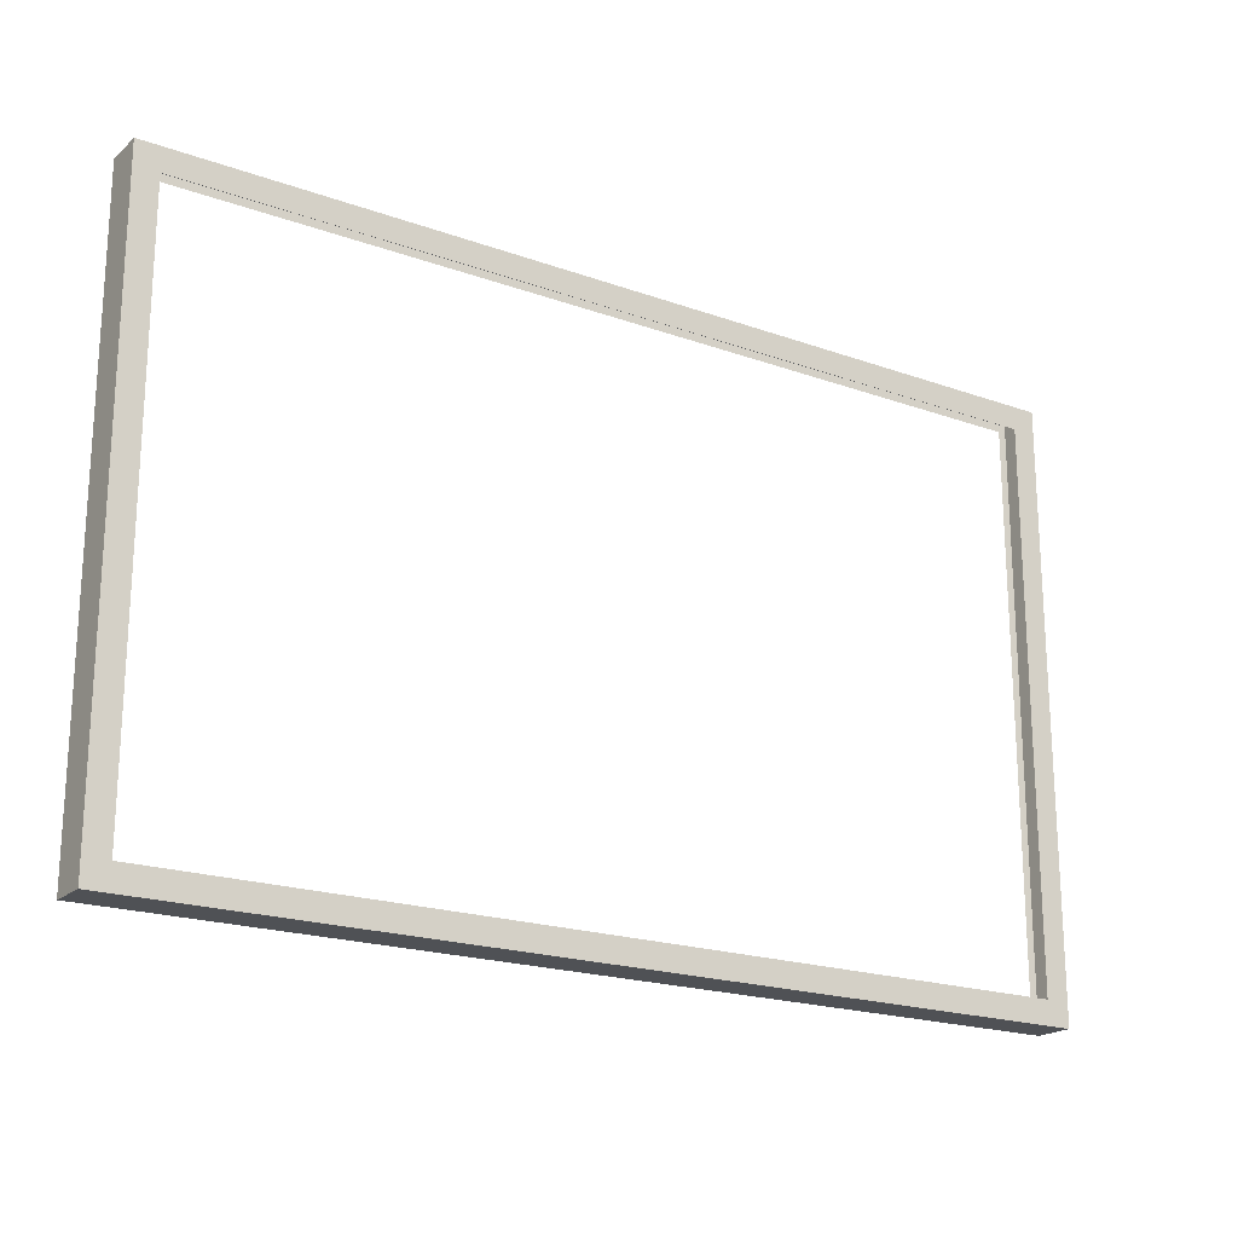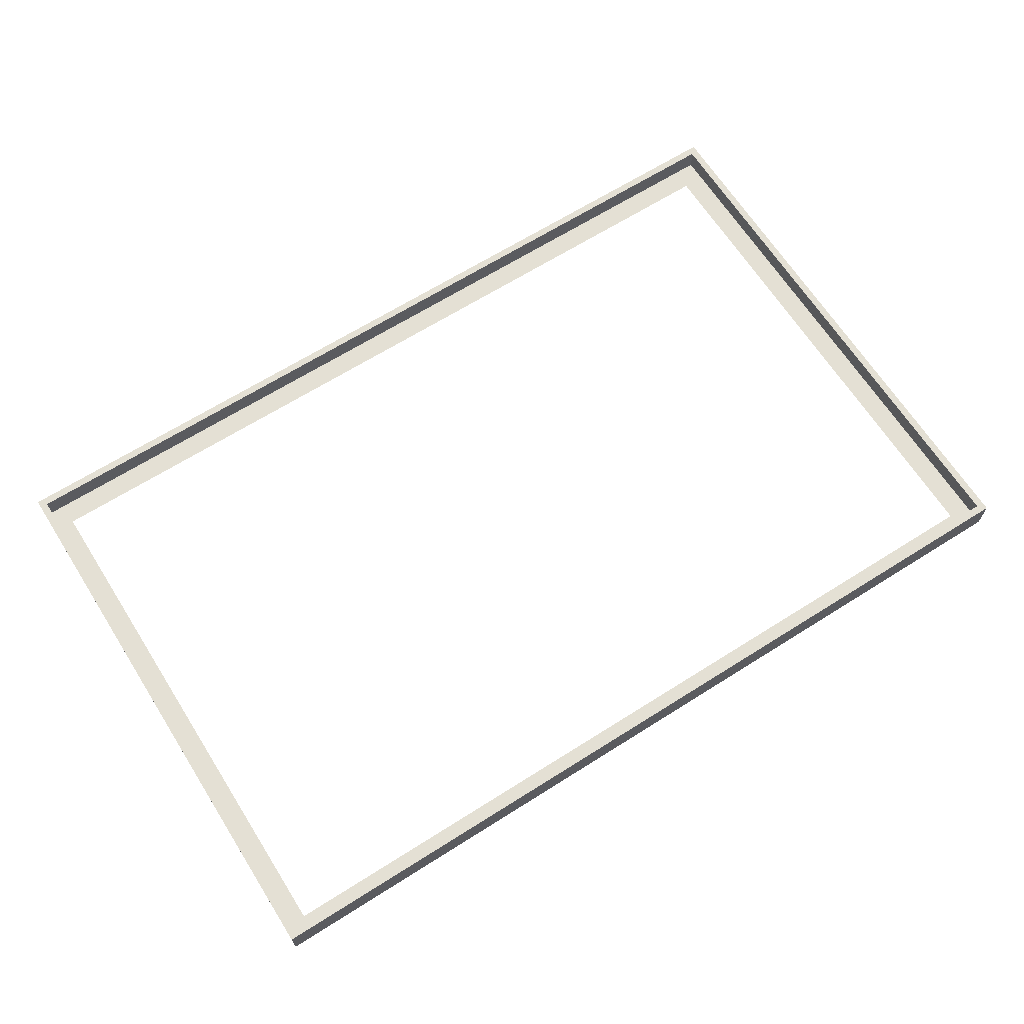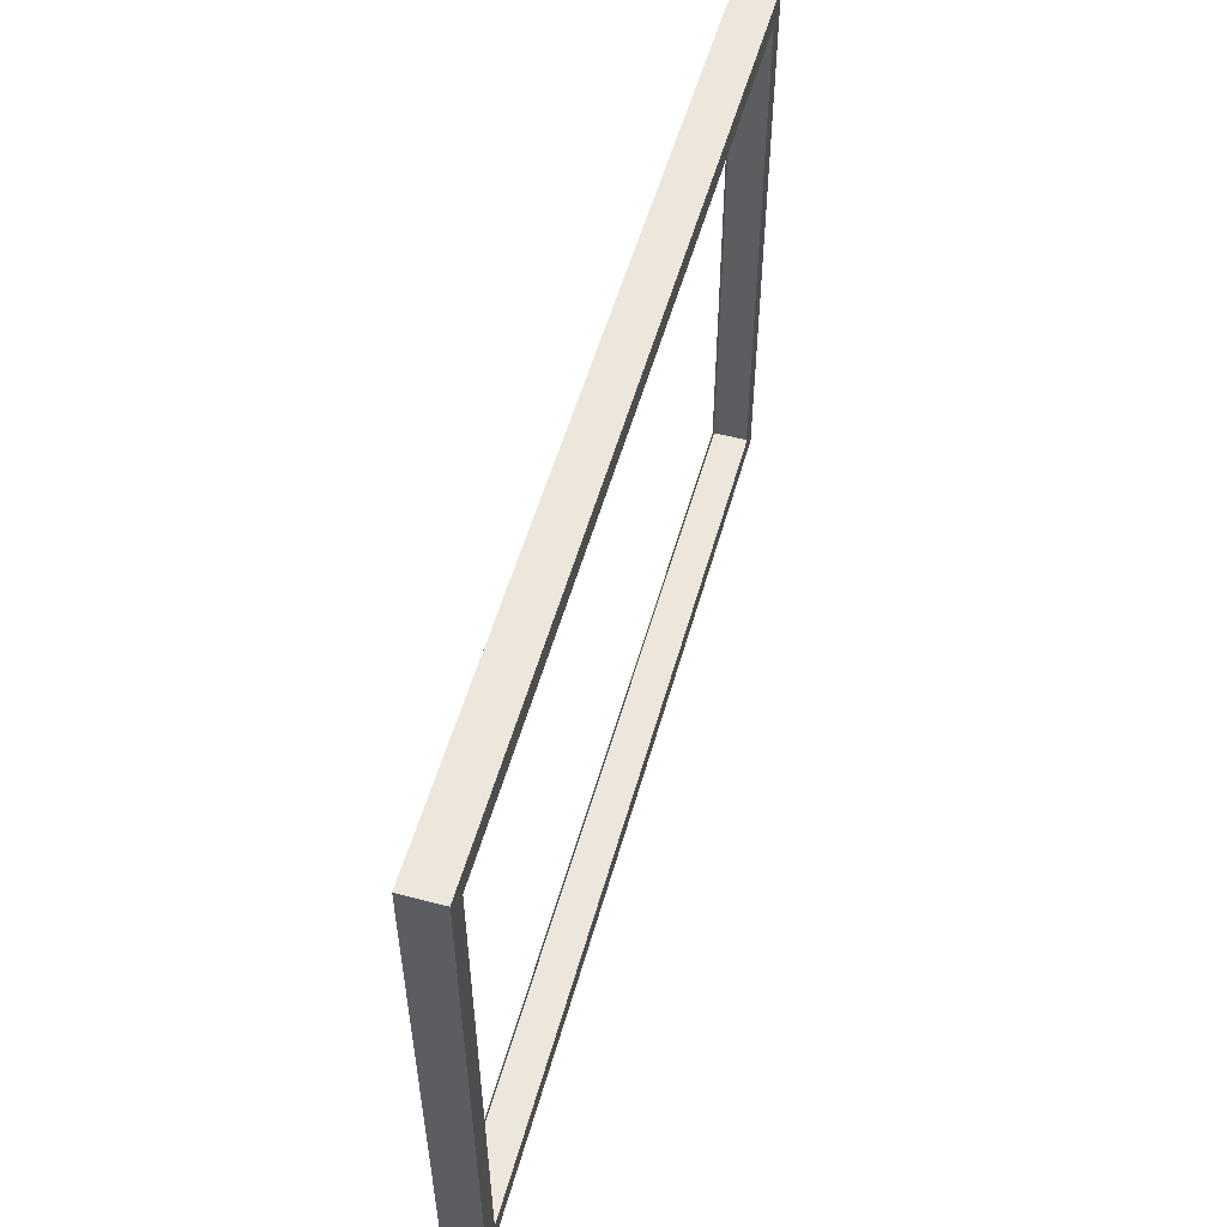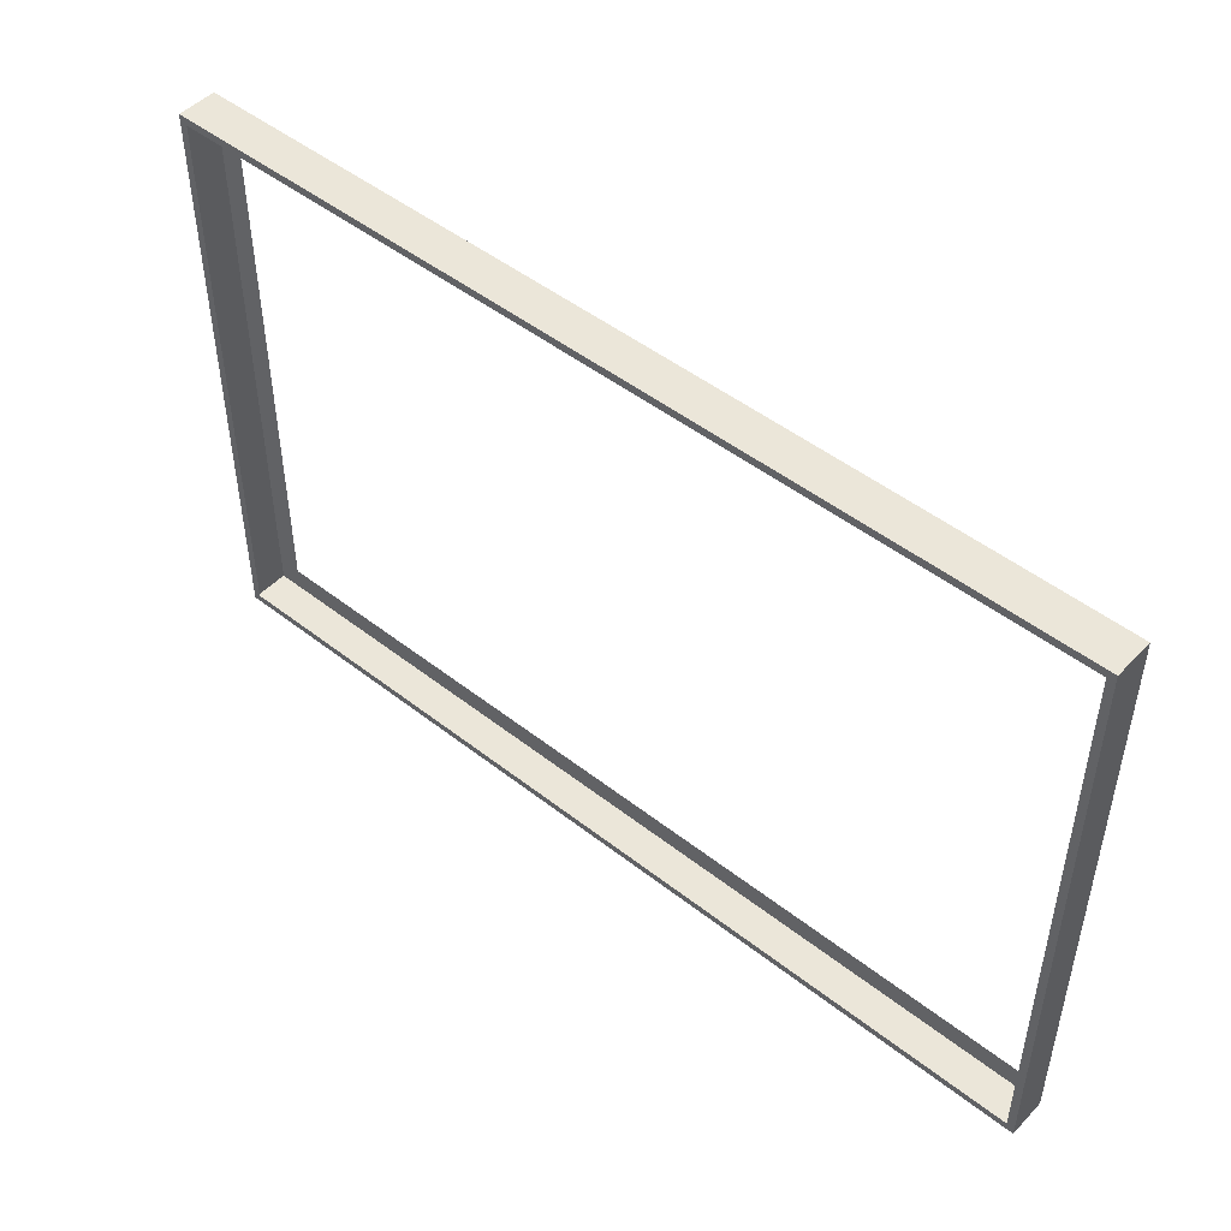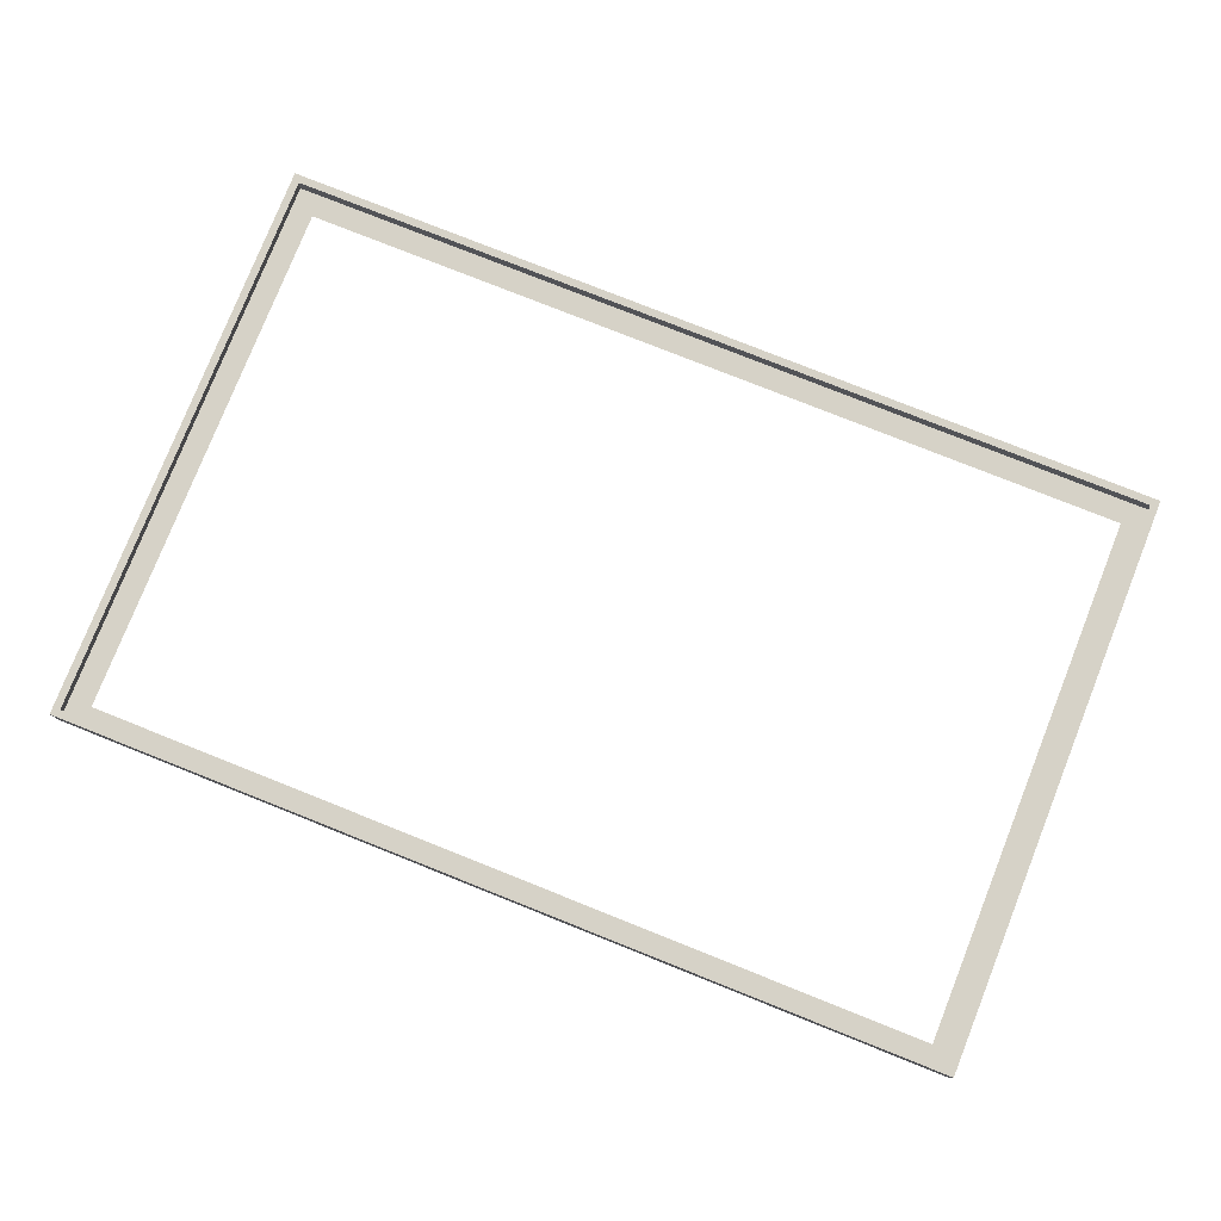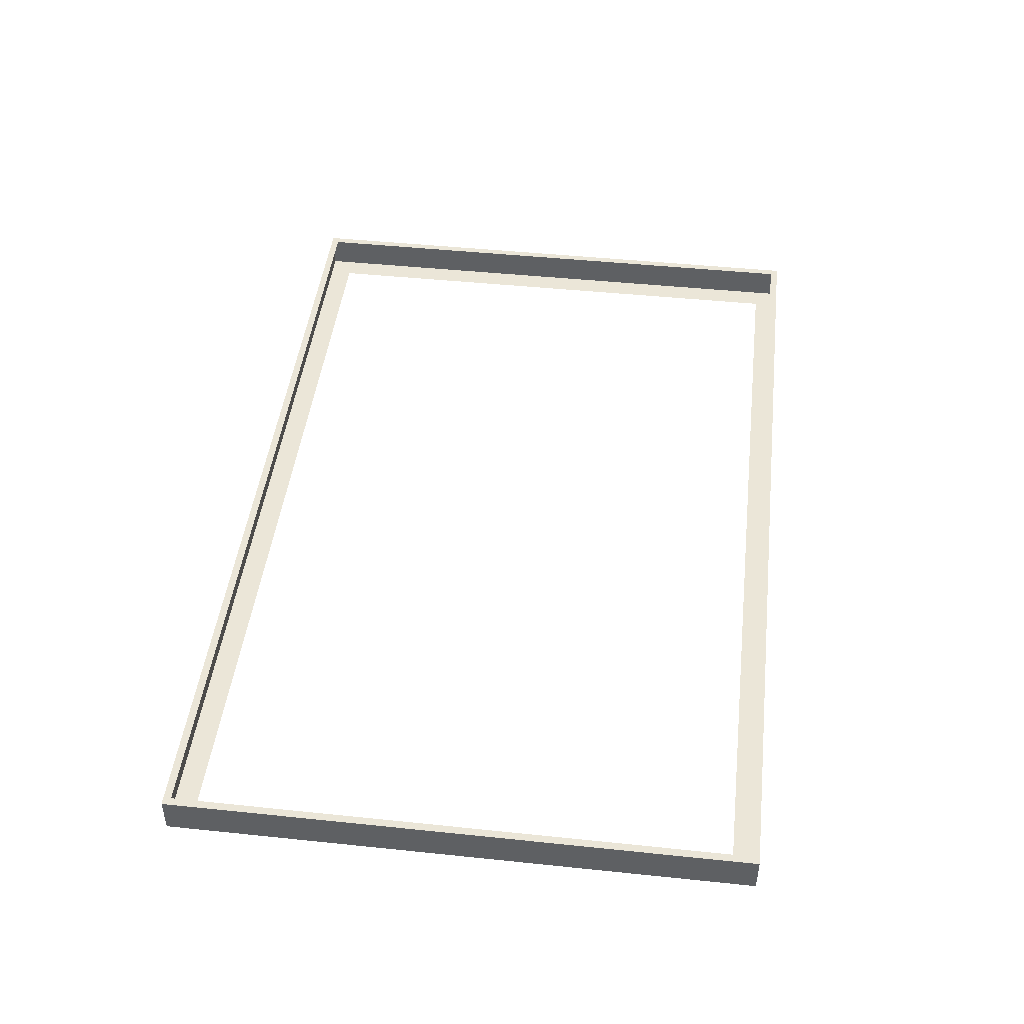
<metadata>
{"format":"obj","ext":"obj","renderer":"f3d","projection":"perspective","resolution":1024,"background":"white","views":[{"elev":-20.0,"azim":146.6,"up":"+Y"},{"elev":66.0,"azim":-32.4,"up":"+Z"},{"elev":53.8,"azim":105.5,"up":"+Y"},{"elev":48.3,"azim":41.2,"up":"+Y"},{"elev":78.6,"azim":-158.3,"up":"+Z"},{"elev":46.1,"azim":96.8,"up":"+Z"}]}
</metadata>
<code>
o #ID11
v 0.8239 -0.5542 -0.005285
v 0.7809 -0.5112 -0.005285
v 0.7809 0.4902 -0.005285
v -0.8643 -0.5542 -0.005285
v -0.8214 -0.5112 -0.005285
v -0.8643 0.5331 -0.005285
v 0.8239 0.5331 -0.005285
v -0.8214 0.4902 -0.005285
v 0.8239 -0.5542 0.06625
v -0.8643 -0.5542 -0.005285
v 0.8239 -0.5542 -0.005285
v -0.8643 -0.5542 0.06625
v -0.8643 -0.5542 -0.005285
v -0.8643 0.5331 0.06625
v -0.8643 0.5331 -0.005285
v -0.8643 -0.5542 0.06625
v -0.8643 0.5331 0.06625
v 0.8239 0.5331 -0.005285
v -0.8643 0.5331 -0.005285
v 0.8239 0.5331 0.06625
v 0.8239 -0.5542 0.06625
v 0.8239 0.5331 -0.005285
v 0.8239 0.5331 0.06625
v 0.8239 -0.5542 -0.005285
v 0.8239 0.5331 0.06625
v 0.8096 0.5188 0.06625
v 0.8239 -0.5542 0.06625
v -0.8643 0.5331 0.06625
v -0.85 0.5188 0.06625
v -0.85 -0.5399 0.06625
v 0.8096 -0.5399 0.06625
v -0.8643 -0.5542 0.06625
f 1 2 3
f 2 1 4
f 2 4 5
f 5 4 6
f 7 3 6
f 3 7 1
f 6 3 8
f 6 8 5
f 9 10 11
f 10 9 12
f 13 14 15
f 14 13 16
f 17 18 19
f 18 17 20
f 21 22 23
f 22 21 24
f 25 26 27
f 26 25 28
f 26 28 29
f 29 28 30
f 27 31 32
f 31 27 26
f 32 31 30
f 32 30 28

</code>
